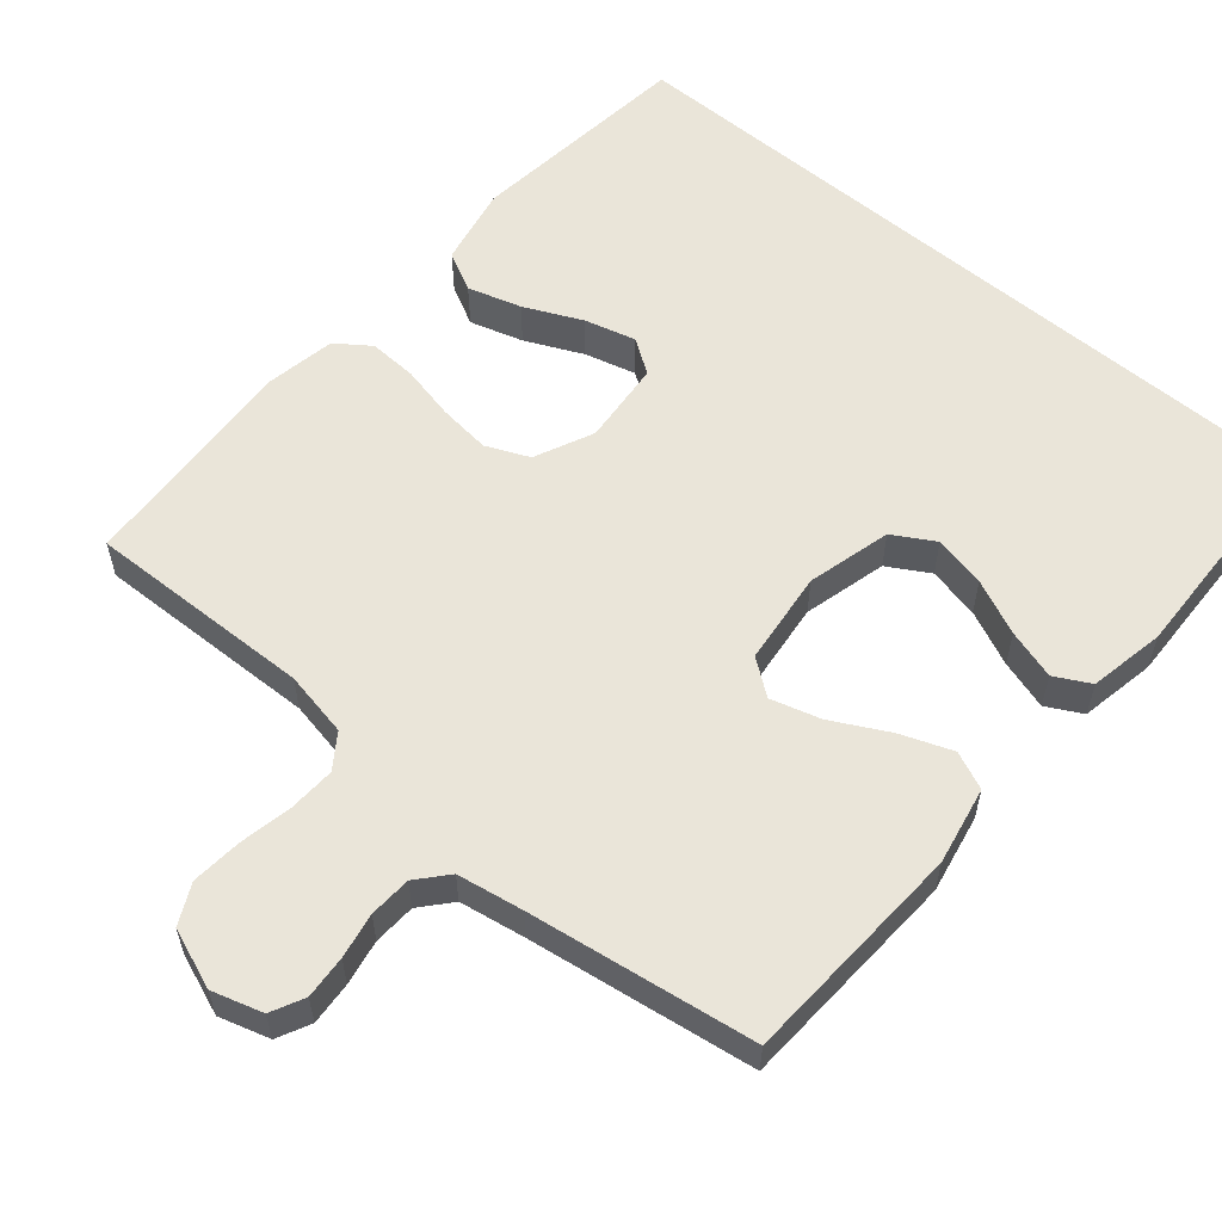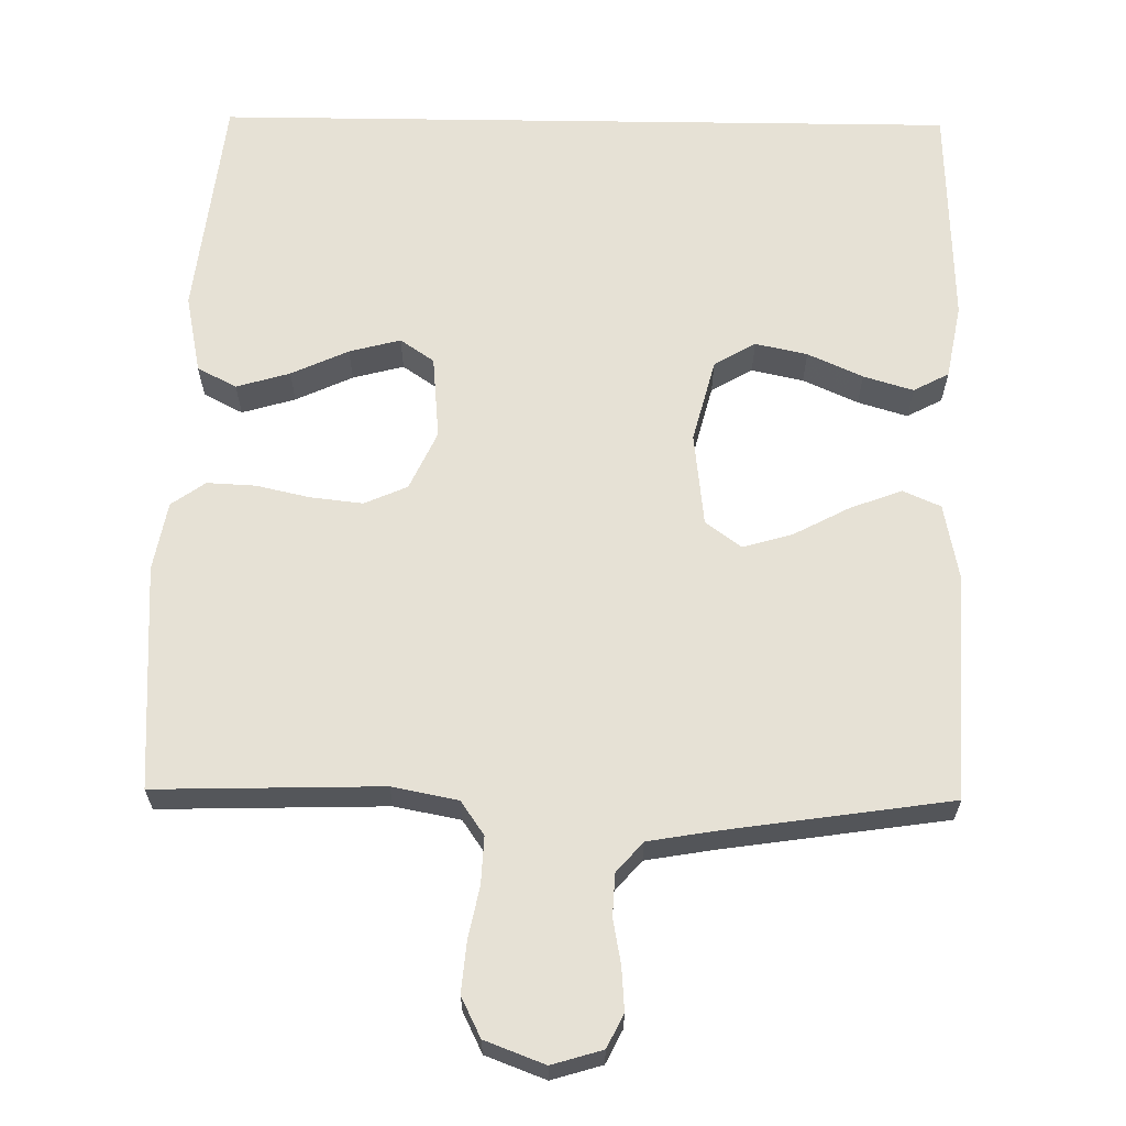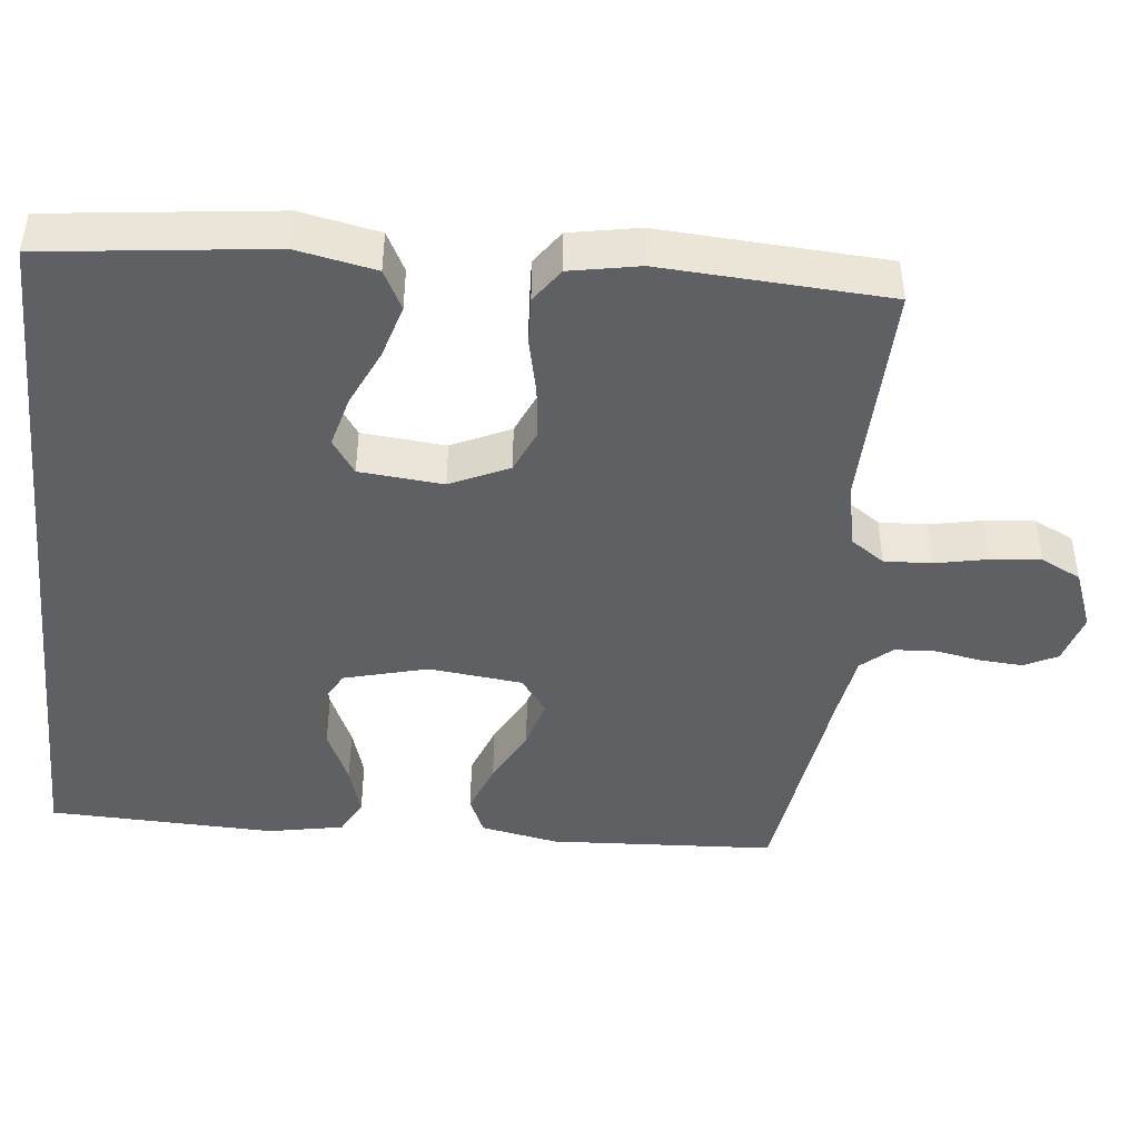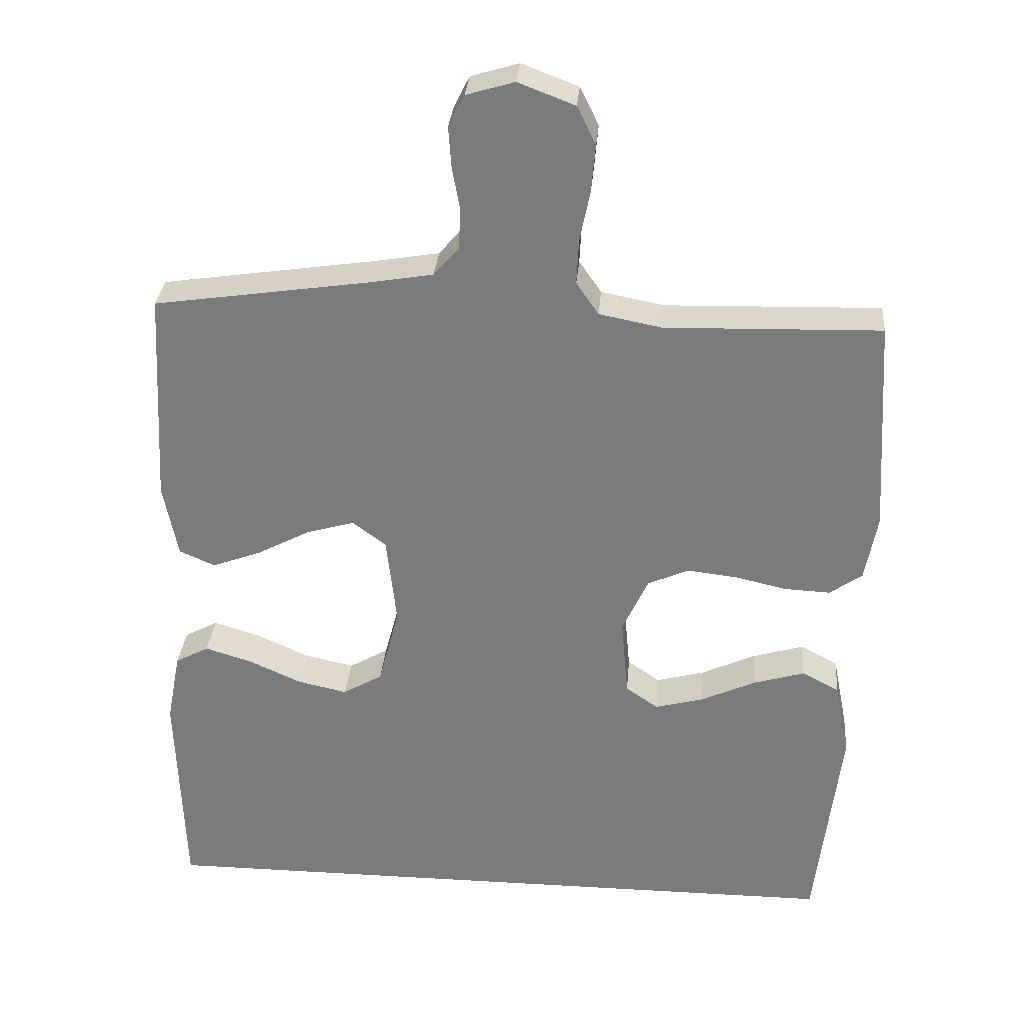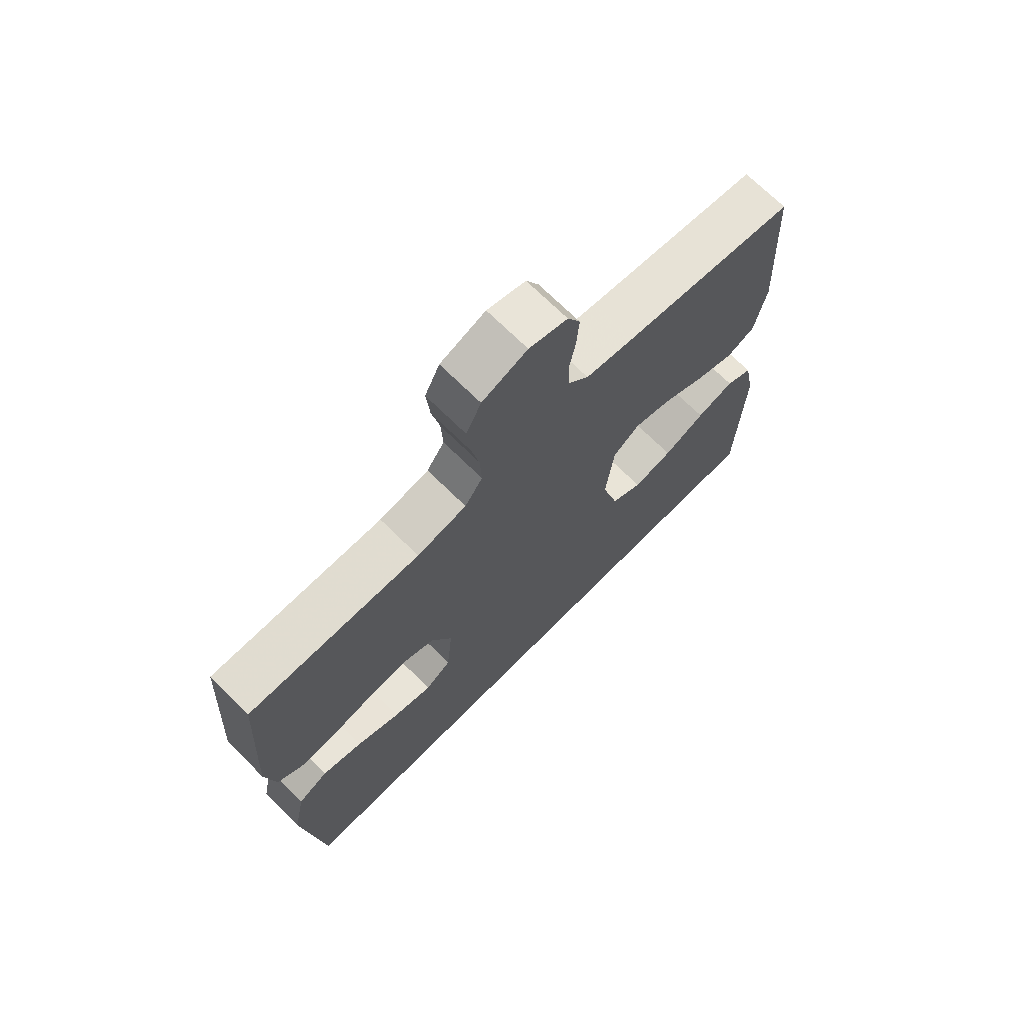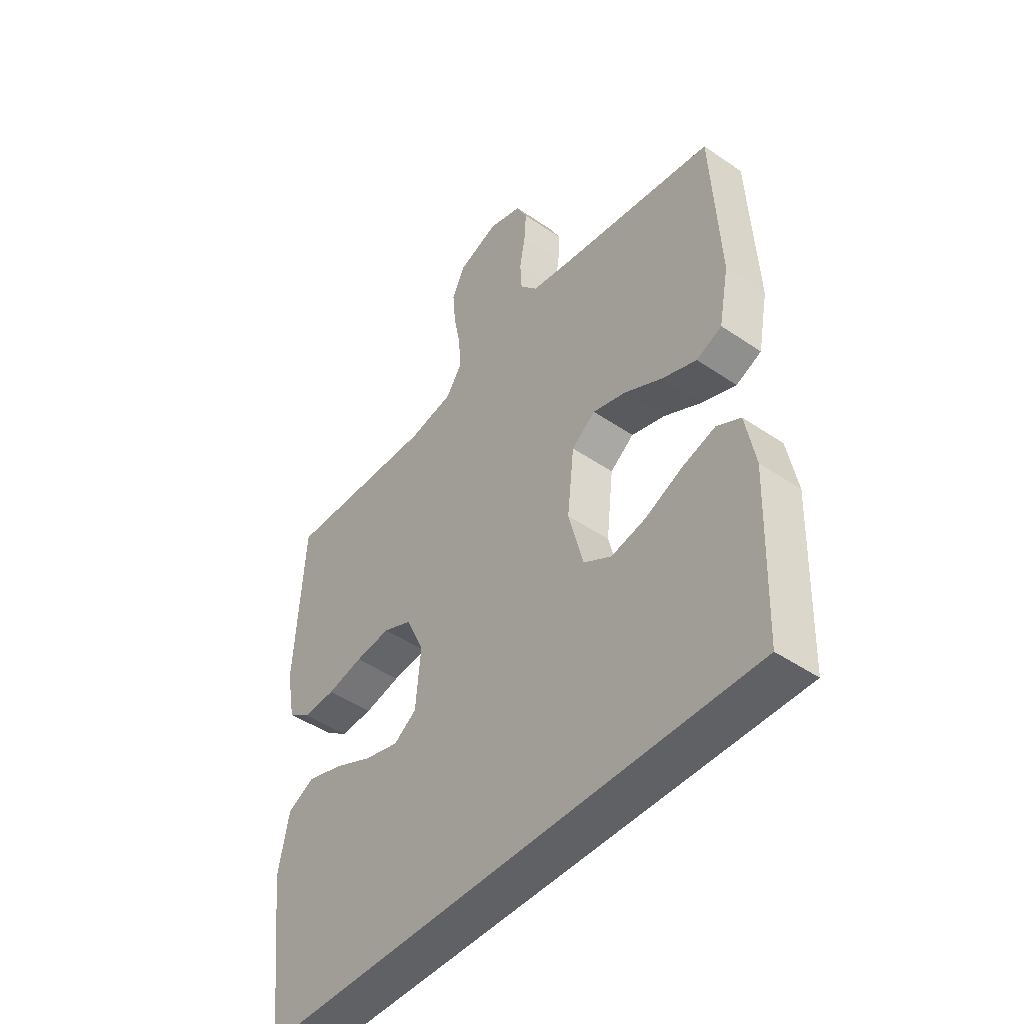
<metadata>
{"format":"obj","ext":"obj","renderer":"f3d","projection":"perspective","resolution":1024,"background":"white","views":[{"elev":58.0,"azim":40.1,"up":"+Y"},{"elev":64.2,"azim":0.8,"up":"+Y"},{"elev":-44.8,"azim":-95.9,"up":"+Y"},{"elev":31.0,"azim":-175.2,"up":"+Z"},{"elev":70.8,"azim":-45.3,"up":"+Z"},{"elev":-46.1,"azim":51.9,"up":"+Z"}]}
</metadata>
<code>
v -0.5 0.07 0.5
v -0.2 0.07 0.492
v -0.113 0.07 0.509
v -0.082 0.07 0.554
v -0.085 0.07 0.617
v -0.099 0.07 0.686
v -0.105 0.07 0.753
v -0.079 0.07 0.806
v 0 0.07 0.836
v 0.067 0.07 0.816
v 0.089 0.07 0.772
v 0.085 0.07 0.715
v 0.074 0.07 0.655
v 0.077 0.07 0.599
v 0.112 0.07 0.559
v 0.2 0.07 0.544
v 0.5 0.07 0.5
v 0.516 0.07 0.2
v 0.496 0.07 0.097
v 0.446 0.07 0.075
v 0.377 0.07 0.101
v 0.303 0.07 0.14
v 0.237 0.07 0.159
v 0.19 0.07 0.124
v 0.176 0.07 0
v 0.205 0.07 -0.111
v 0.26 0.07 -0.143
v 0.329 0.07 -0.128
v 0.402 0.07 -0.095
v 0.468 0.07 -0.075
v 0.515 0.07 -0.1
v 0.534 0.07 -0.2
v 0.524 0.07 -0.5
v -0.466 0.07 -0.5
v -0.501 0.07 -0.2
v -0.48 0.07 -0.095
v -0.428 0.07 -0.068
v -0.357 0.07 -0.089
v -0.281 0.07 -0.124
v -0.213 0.07 -0.142
v -0.168 0.07 -0.111
v -0.158 0.07 0
v -0.194 0.07 0.078
v -0.251 0.07 0.103
v -0.321 0.07 0.095
v -0.392 0.07 0.079
v -0.456 0.07 0.076
v -0.501 0.07 0.108
v -0.518 0.07 0.2
v -0.5 0 0.5
v -0.2 0 0.492
v -0.113 0 0.509
v -0.082 0 0.554
v -0.085 0 0.617
v -0.099 0 0.686
v -0.105 0 0.753
v -0.079 0 0.806
v 0 0 0.836
v 0.067 0 0.816
v 0.089 0 0.772
v 0.085 0 0.715
v 0.074 0 0.655
v 0.077 0 0.599
v 0.112 0 0.559
v 0.2 0 0.544
v 0.5 0 0.5
v 0.516 0 0.2
v 0.496 0 0.097
v 0.446 0 0.075
v 0.377 0 0.101
v 0.303 0 0.14
v 0.237 0 0.159
v 0.19 0 0.124
v 0.176 0 0
v 0.205 0 -0.111
v 0.26 0 -0.143
v 0.329 0 -0.128
v 0.402 0 -0.095
v 0.468 0 -0.075
v 0.515 0 -0.1
v 0.534 0 -0.2
v 0.524 0 -0.5
v -0.466 0 -0.5
v -0.501 0 -0.2
v -0.48 0 -0.095
v -0.428 0 -0.068
v -0.357 0 -0.089
v -0.281 0 -0.124
v -0.213 0 -0.142
v -0.168 0 -0.111
v -0.158 0 0
v -0.194 0 0.078
v -0.251 0 0.103
v -0.321 0 0.095
v -0.392 0 0.079
v -0.456 0 0.076
v -0.501 0 0.108
v -0.518 0 0.2
f 48 49 1 2
f 45 46 47 48
f 44 45 48 2
f 43 44 2 3
f 42 43 3 4
f 41 42 4
f 36 37 38 39
f 36 39 40
f 35 36 40
f 34 35 40
f 33 34 40 41
f 28 29 30 31
f 27 28 31 32
f 19 20 21 22
f 19 22 23
f 16 17 18 19
f 15 16 19 23
f 14 15 23 24
f 10 11 12 13
f 8 9 10 13
f 8 13 14
f 5 6 7 8
f 4 5 8 14
f 27 32 33 41
f 26 27 41
f 25 26 41 4
f 4 14 24 25
f 51 50 98 97
f 97 96 95 94
f 51 97 94 93
f 52 51 93 92
f 53 52 92 91
f 53 91 90
f 88 87 86 85
f 89 88 85
f 89 85 84
f 89 84 83
f 90 89 83 82
f 80 79 78 77
f 81 80 77 76
f 71 70 69 68
f 72 71 68
f 68 67 66 65
f 72 68 65 64
f 73 72 64 63
f 62 61 60 59
f 62 59 58 57
f 63 62 57
f 57 56 55 54
f 63 57 54 53
f 90 82 81 76
f 90 76 75
f 53 90 75 74
f 74 73 63 53
f 1 50 51 2
f 2 51 52 3
f 3 52 53 4
f 4 53 54 5
f 5 54 55 6
f 6 55 56 7
f 7 56 57 8
f 8 57 58 9
f 9 58 59 10
f 10 59 60 11
f 11 60 61 12
f 12 61 62 13
f 13 62 63 14
f 14 63 64 15
f 15 64 65 16
f 16 65 66 17
f 17 66 67 18
f 18 67 68 19
f 19 68 69 20
f 20 69 70 21
f 21 70 71 22
f 22 71 72 23
f 23 72 73 24
f 24 73 74 25
f 25 74 75 26
f 26 75 76 27
f 27 76 77 28
f 28 77 78 29
f 29 78 79 30
f 30 79 80 31
f 31 80 81 32
f 32 81 82 33
f 33 82 83 34
f 34 83 84 35
f 35 84 85 36
f 36 85 86 37
f 37 86 87 38
f 38 87 88 39
f 39 88 89 40
f 40 89 90 41
f 41 90 91 42
f 42 91 92 43
f 43 92 93 44
f 44 93 94 45
f 45 94 95 46
f 46 95 96 47
f 47 96 97 48
f 48 97 98 49
f 49 98 50 1

</code>
